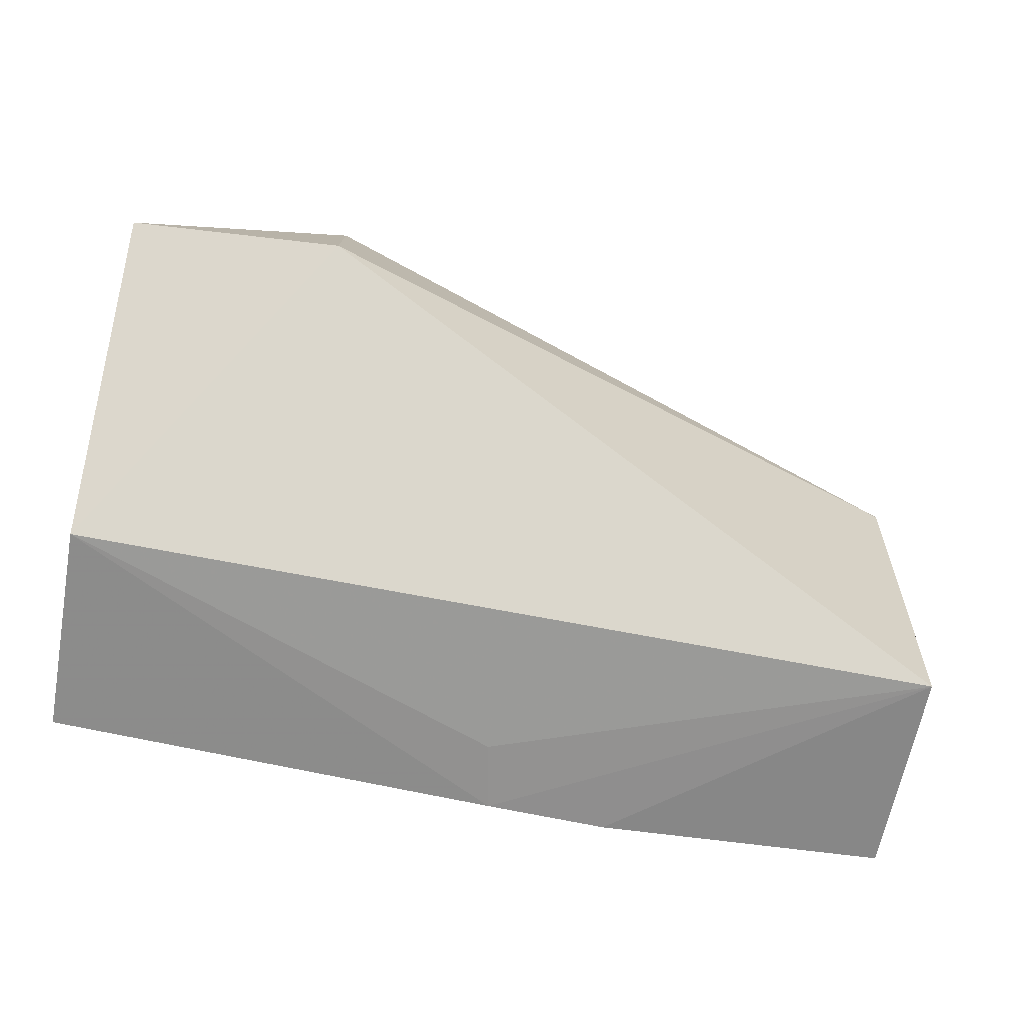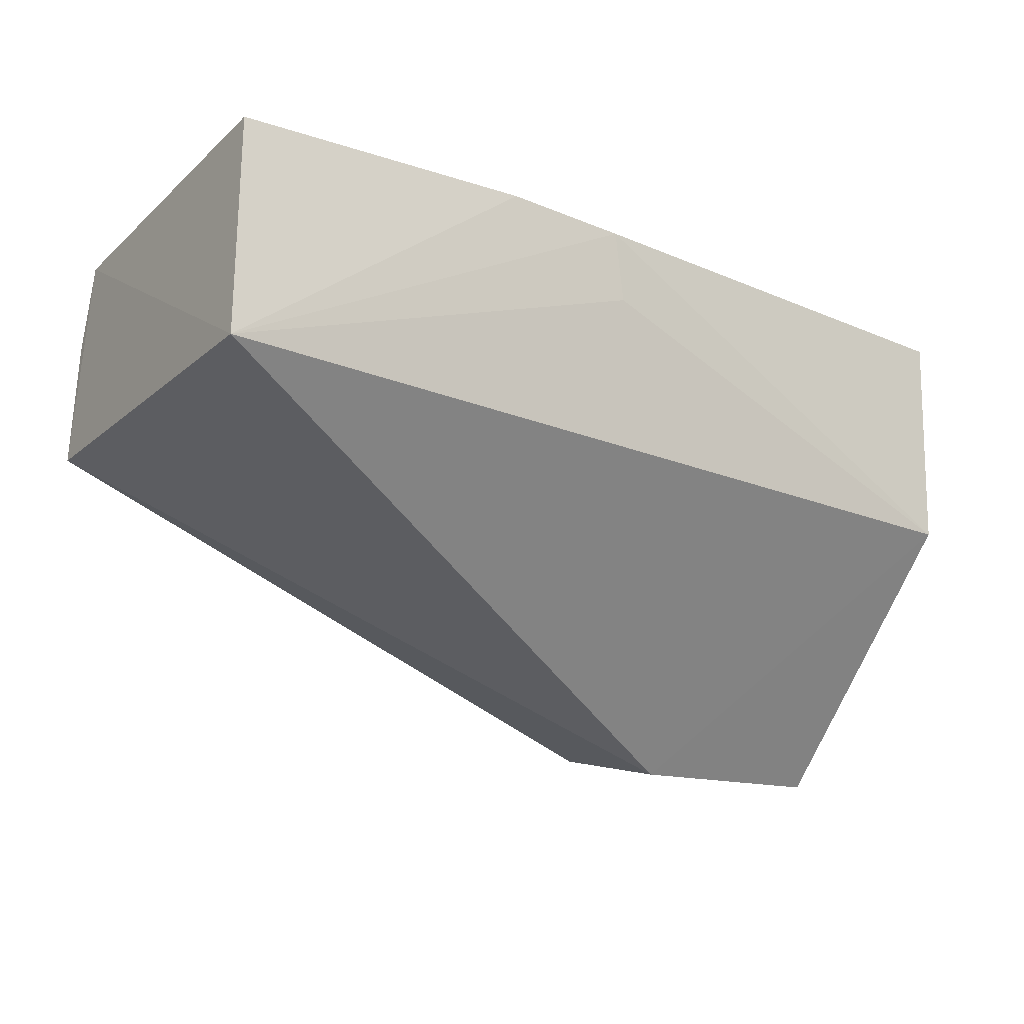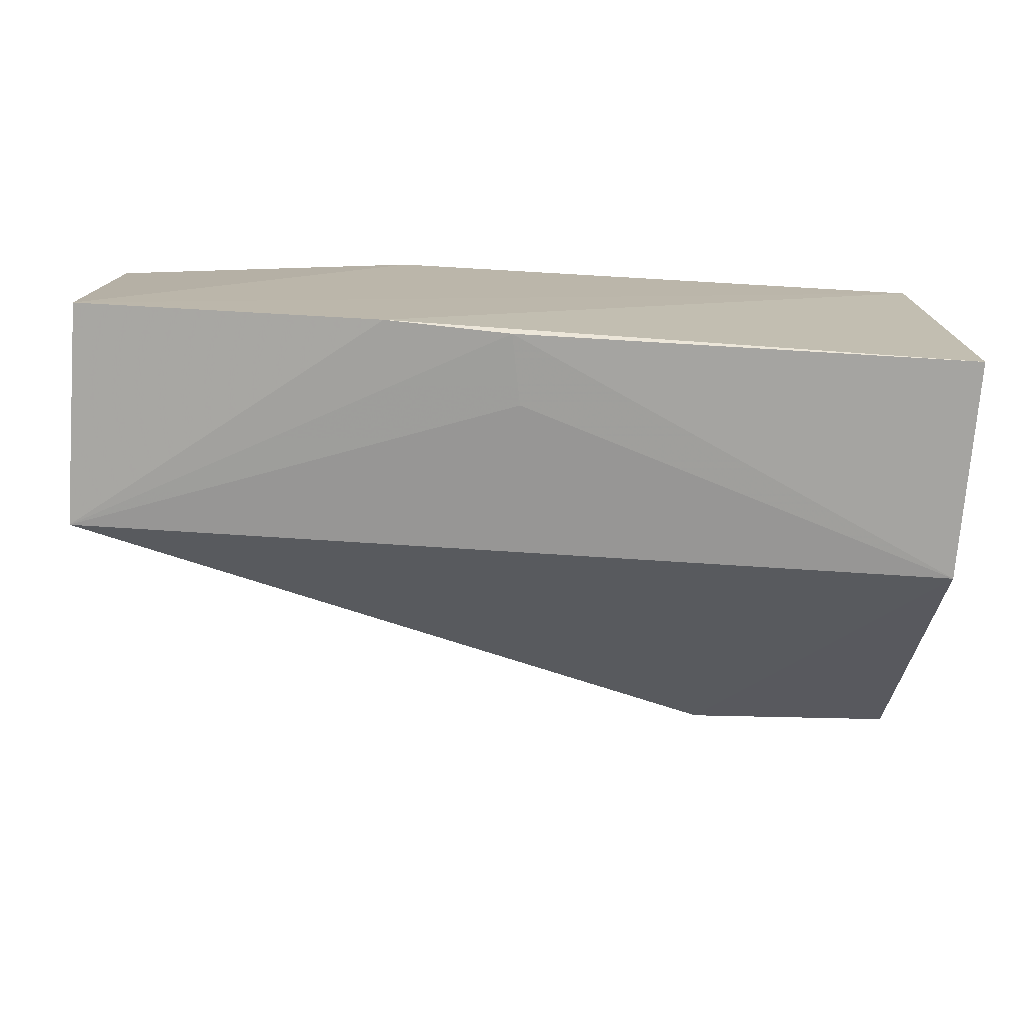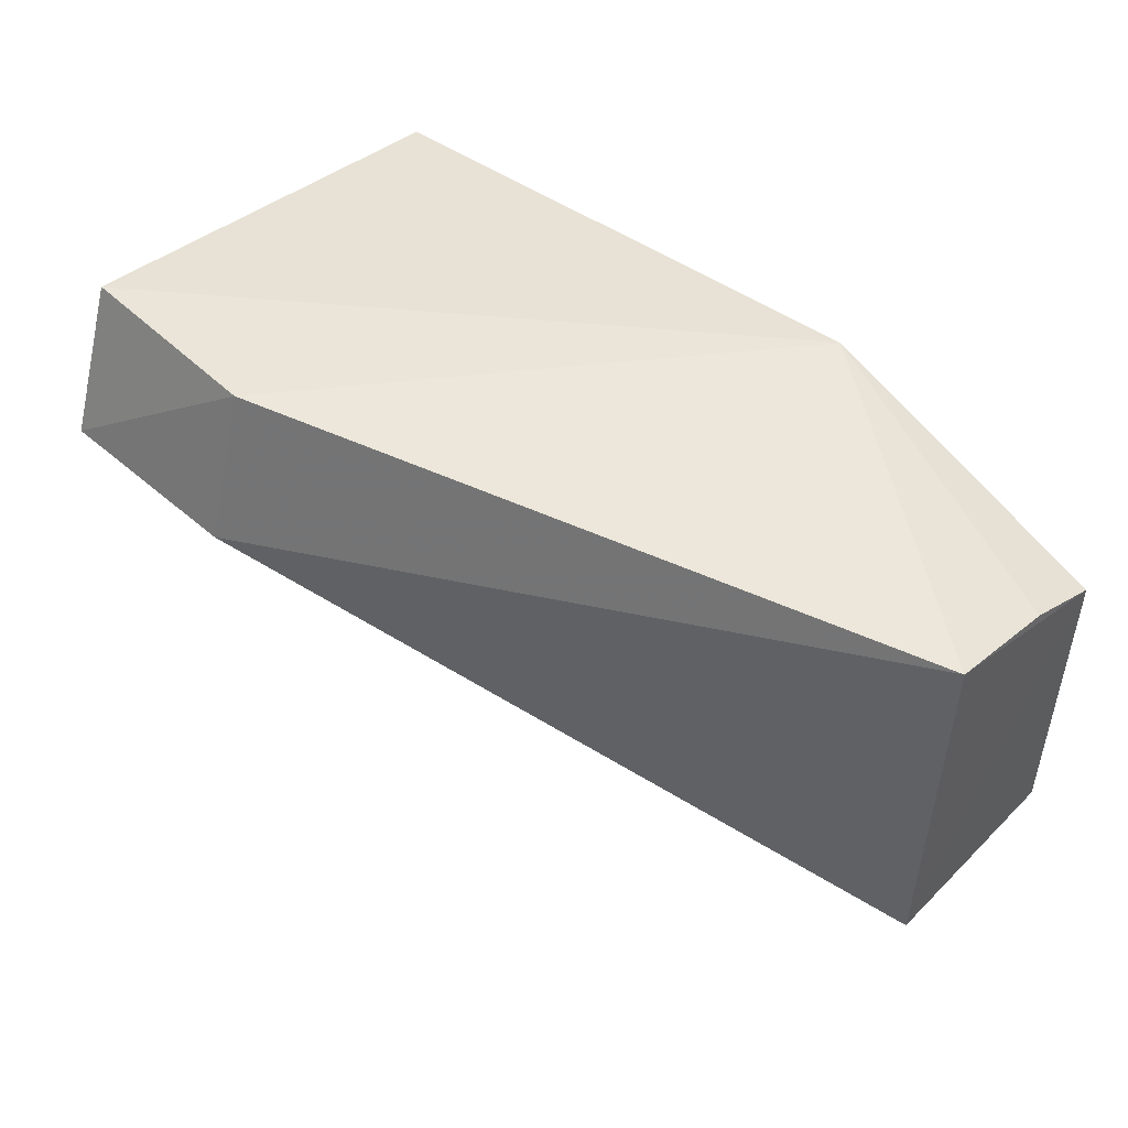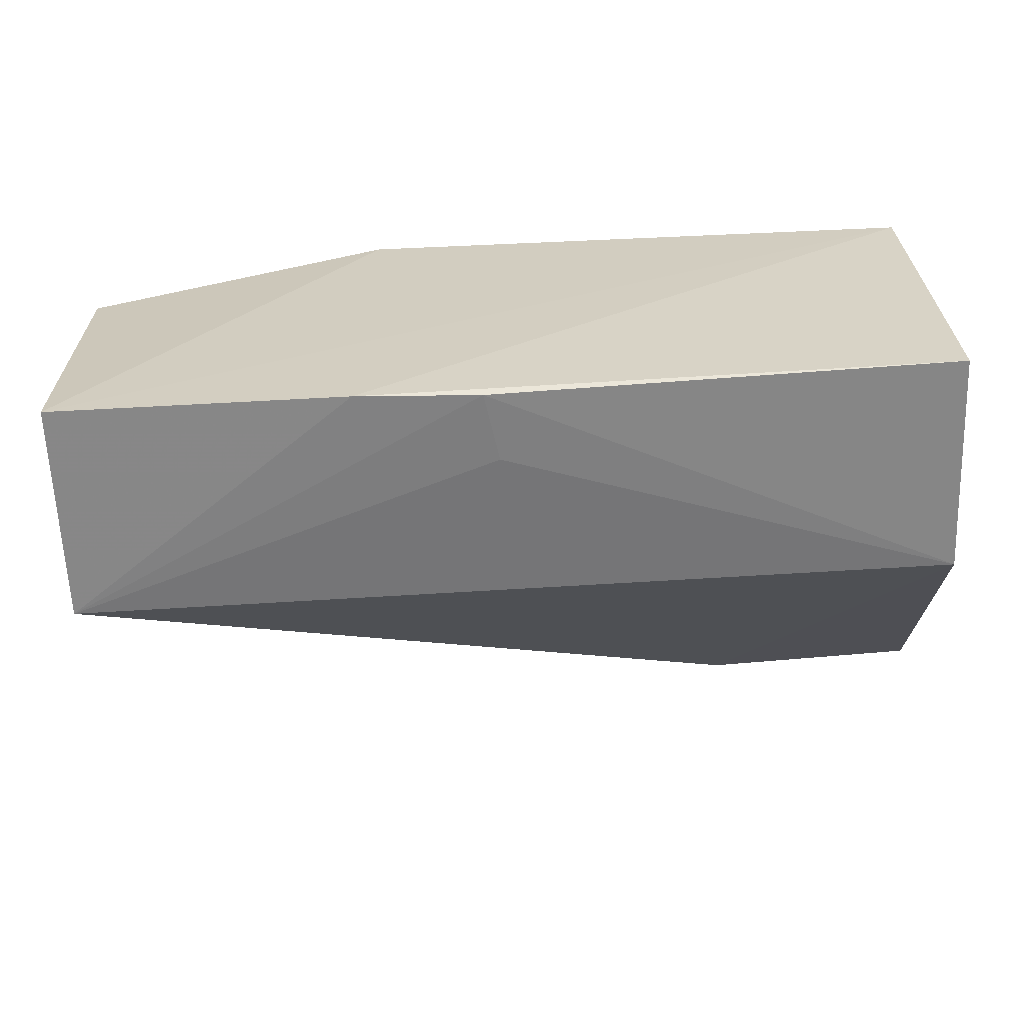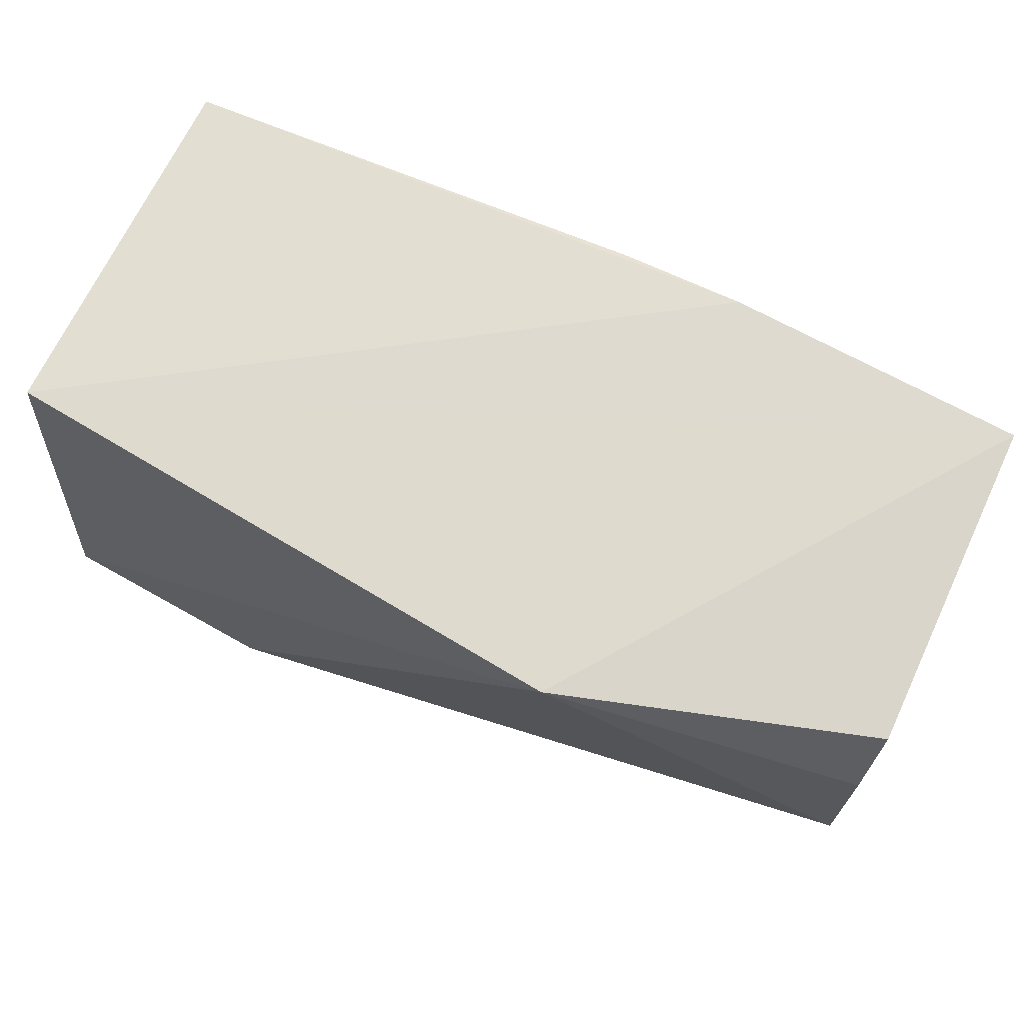
<metadata>
{"format":"obj","ext":"obj","renderer":"f3d","projection":"perspective","resolution":1024,"background":"white","views":[{"elev":-61.8,"azim":-10.2,"up":"+Z"},{"elev":-20.7,"azim":146.7,"up":"+Y"},{"elev":-75.2,"azim":175.8,"up":"+Z"},{"elev":46.4,"azim":41.9,"up":"+Z"},{"elev":-63.5,"azim":-177.5,"up":"+Z"},{"elev":70.0,"azim":26.8,"up":"+Y"}]}
</metadata>
<code>
v -0.02788 -0.0187 0.02457
v -0.01247 -0.02977 0.0215
v -0.01276 -0.01867 0.002186
v -0.05809 -0.01859 0.003748
v -0.05813 -0.03962 0.02427
v -0.05749 -0.01797 0.02253
v -0.01222 -0.0196 0.01897
v -0.04684 -0.04086 0.02455
v -0.02798 -0.01835 0.001842
v -0.01235 -0.0238 0.02052
v -0.01274 -0.03001 0.002324
v -0.04701 -0.04319 0.01668
v -0.05807 -0.03009 0.004155
v -0.05802 -0.04259 0.01658
v -0.03431 -0.01859 0.001921
v -0.05807 -0.04189 0.01833
v -0.03496 -0.0222 0.002221
f 6 1 3
f 6 5 1
f 6 4 5
f 7 3 1
f 8 2 1
f 8 1 5
f 9 6 3
f 9 4 6
f 10 7 1
f 10 1 2
f 10 2 7
f 11 7 2
f 11 3 7
f 11 9 3
f 12 11 2
f 12 2 8
f 13 11 12
f 13 5 4
f 14 12 8
f 14 8 5
f 14 13 12
f 15 13 4
f 15 4 9
f 15 9 11
f 16 14 5
f 16 5 13
f 16 13 14
f 17 15 11
f 17 11 13
f 17 13 15

</code>
